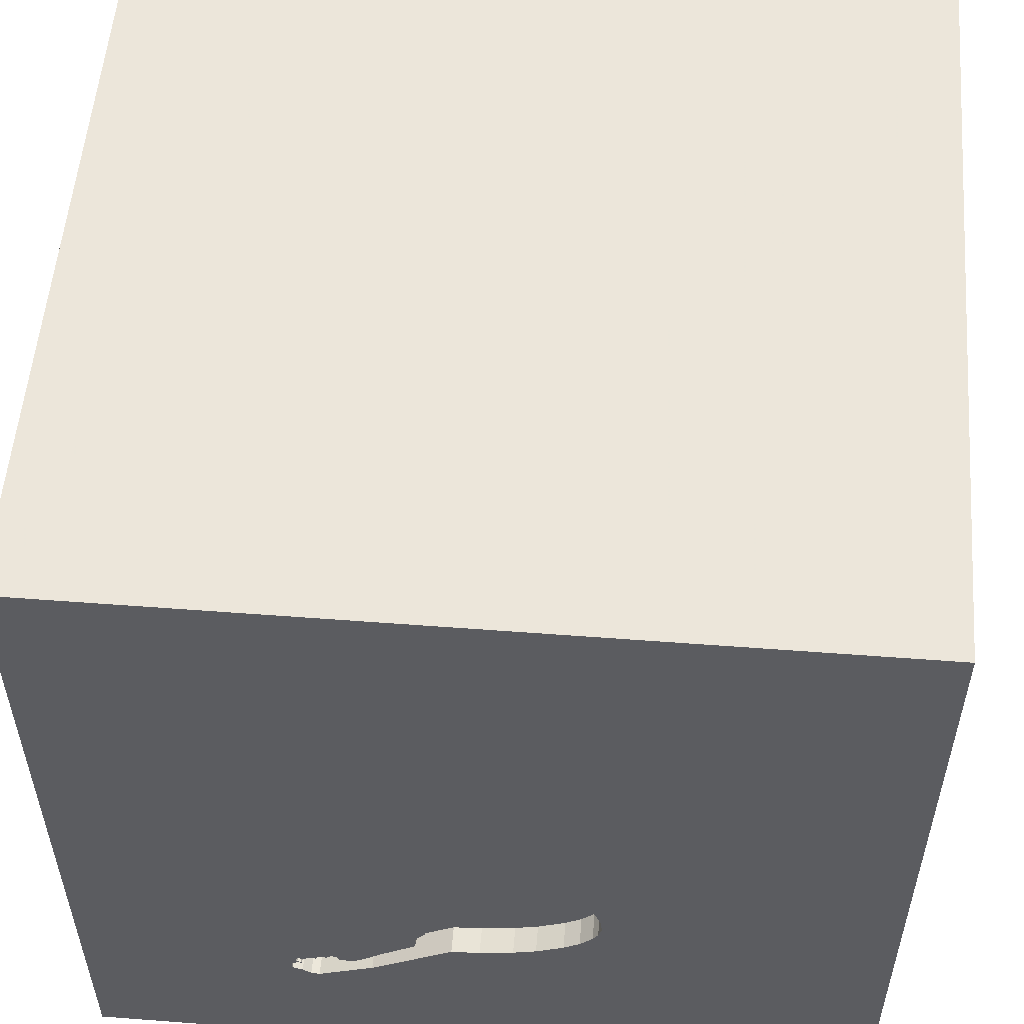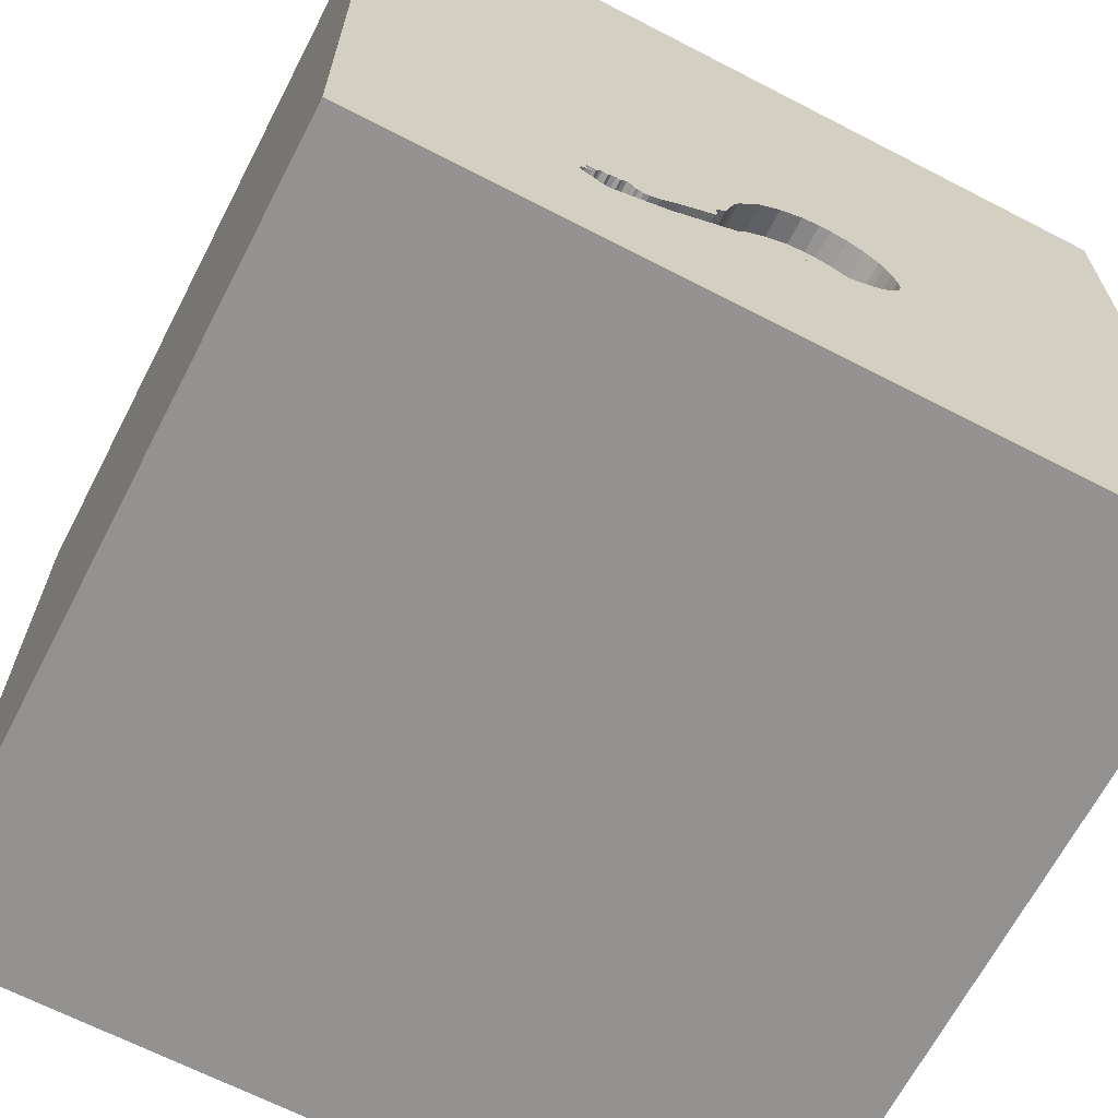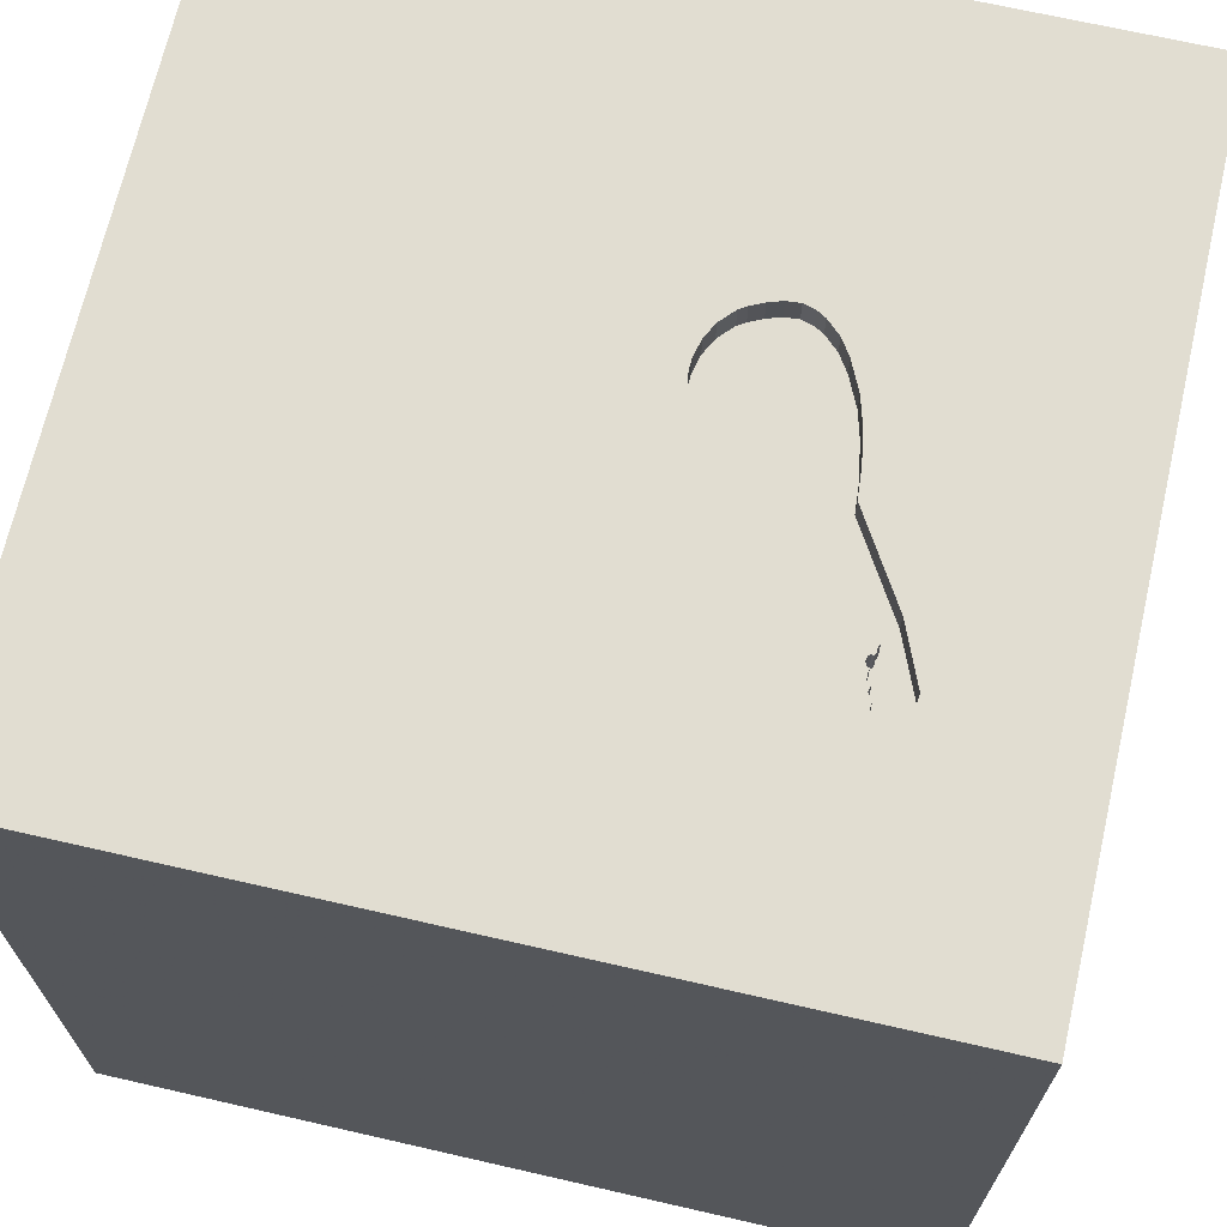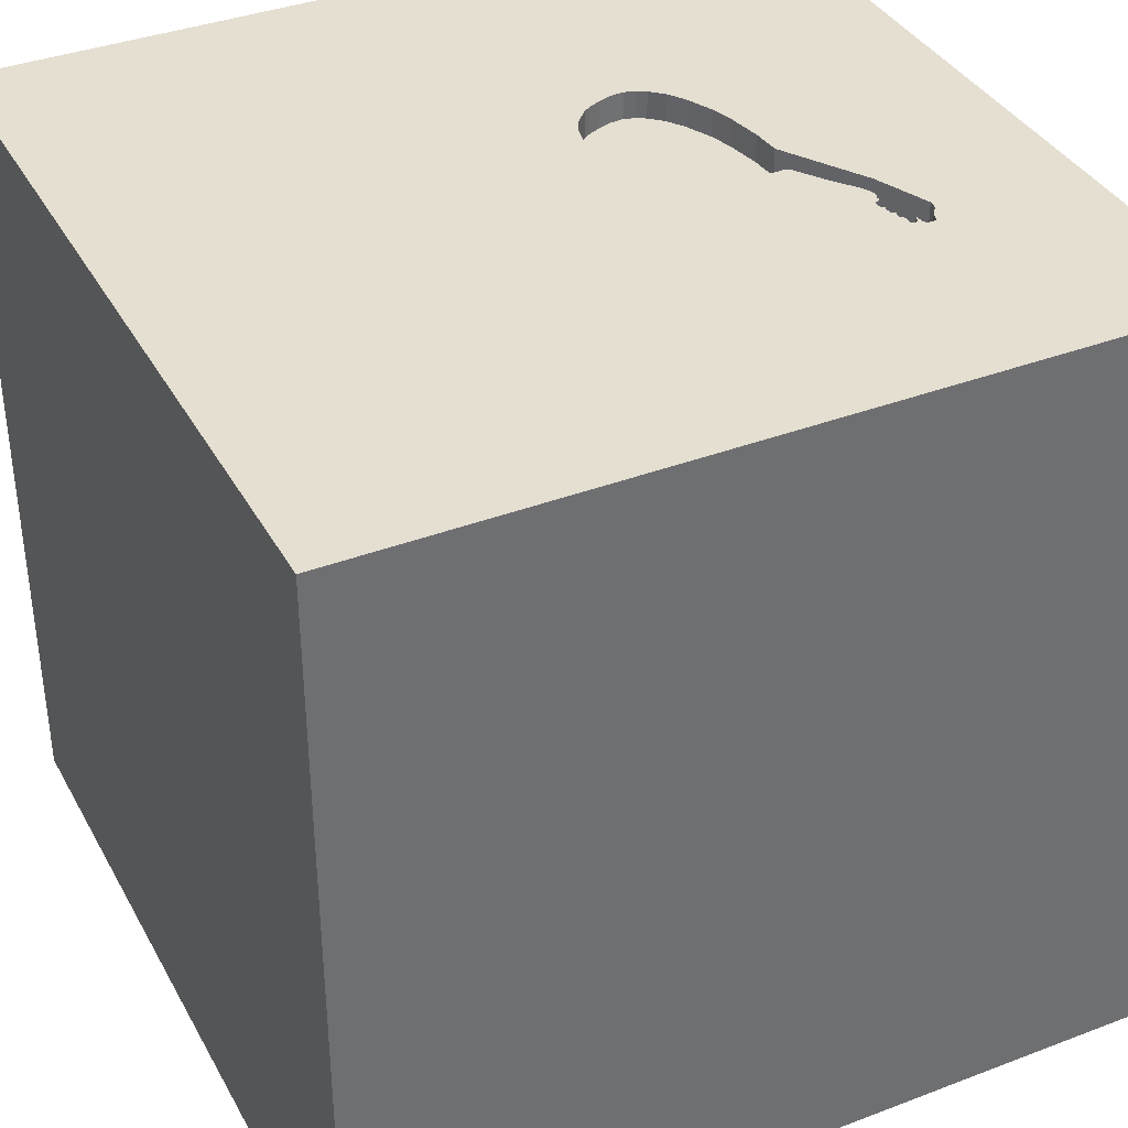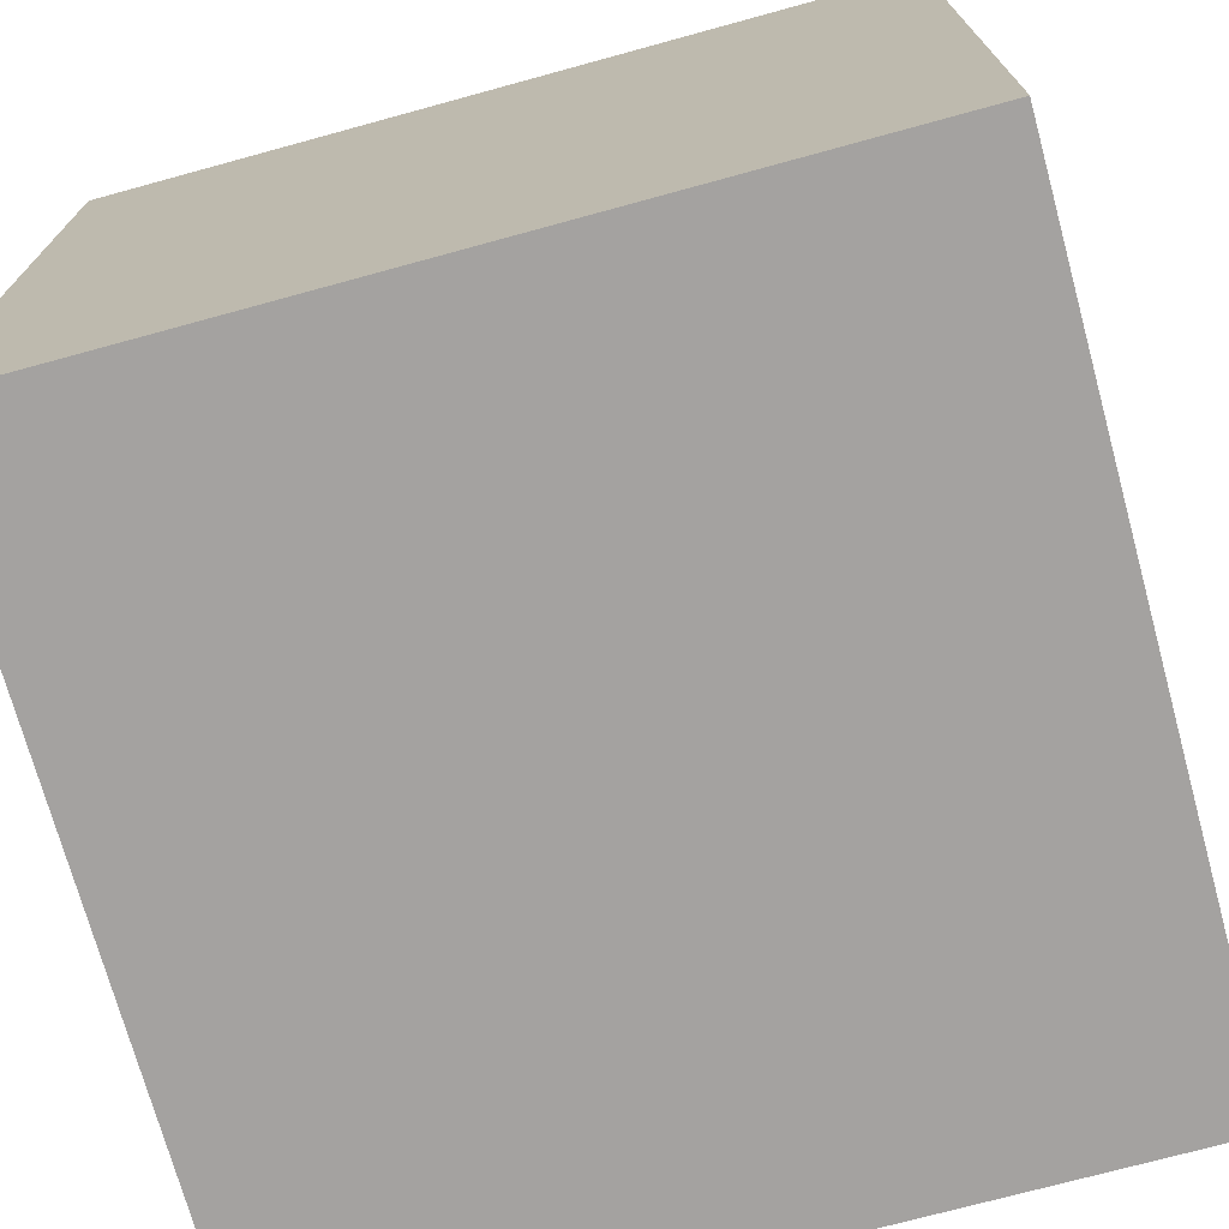
<metadata>
{"format":"obj","ext":"obj","renderer":"f3d","projection":"perspective","resolution":1024,"background":"white","views":[{"elev":54.6,"azim":-175.4,"up":"+Z"},{"elev":-66.4,"azim":152.6,"up":"+Z"},{"elev":68.8,"azim":102.9,"up":"+Y"},{"elev":37.4,"azim":64.0,"up":"+Y"},{"elev":-72.7,"azim":105.3,"up":"+Z"}]}
</metadata>
<code>
o guitar_146
v 0.6031 1.5 -0.8214
v 0.6031 1.4 -0.8214
v -0.1724 1.5 -0.1707
v 0.7078 1.5 -0.9118
v 0.7078 1.4 -0.9118
v -0.02327 1.5 -0.2238
v -0.4432 1.5 -0.4325
v -1.081 0.625 -1.5
v -0.8333 1.042 1.5
v -0.9375 -0.3451 -1.5
v -0.8333 -1.5 -1.042
v -1.094 -1.5 -0.02604
v -0.5859 -1.5 1.172
v -0.6771 -1.5 -0.5208
v -0.8333 -1.5 1.5
v -1.107 -1.5 0.8594
v -0.5469 1.5 0.2344
v -1.042 -1.113 -1.5
v -0.7812 -0.625 1.5
v 0.4907 1.5 -0.8377
v 0.585 1.5 -0.819
v 0.2311 1.5 -0.6111
v -0.3836 1.5 -0.2616
v -0.3836 1.4 -0.2616
v 0.1599 1.5 -0.4442
v 0.1599 1.4 -0.4442
v -0.3087 1.5 -0.5942
v 0.6663 1.5 -0.8785
v -0.4392 1.5 -0.3841
v -0.4392 1.4 -0.3841
v 0.6794 1.5 -0.845
v 0.6794 1.4 -0.845
v 0.5633 1.5 -0.8125
v -0.412 1.5 -0.3119
v 0.1823 -0.7812 1.5
v 0.4427 0.1562 1.5
v 0.651 1.185 1.5
v 0.625 -1.5 0.4167
v 0.4687 -1.5 -0
v 0.1562 -1.5 -0.4427
v -0.1562 -1.5 -1.5
v 0.1562 -1.5 -1.198
v 0.1302 -1.5 1.5
v 0.5208 -1.5 0.8333
v 0.01953 0.8333 -1.5
v 0.625 0.625 1.5
v 0.4027 1.5 -0.8795
v 0.3809 1.5 0
v 0.1042 1.5 1.042
v -0.1042 1.5 -1.5
v 0.4687 1.5 -1.25
v 0.1042 1.5 1.5
v 0.2991 1.5 -0.7147
v 0.1562 -1.25 1.5
v 0.5729 -0.3646 1.5
v 0.6412 1.5 -0.8332
v 0.6412 1.4 -0.8332
v 0.7041 1.5 -0.9253
v 0.7041 1.4 -0.9253
v -0.107 1.5 -0.1823
v -0.107 1.4 -0.1823
v 0.5085 1.5 -0.8303
v 0.2315 1.5 -0.6483
v 0.2315 1.4 -0.6483
v 0.519 1.5 -0.8323
v 0.7063 1.5 -0.9172
v 0.4726 1.5 -0.8353
v 0.4726 1.4 -0.8353
v 0.633 1.5 -0.8305
v 0.633 1.4 -0.8305
v -0.1562 -0.9375 -1.5
v 0 0.4687 1.5
v -0.2344 -0.3255 1.5
v 0.02604 1.094 1.5
v -0.3125 -1.5 0.1302
v 0 -1.5 0.6771
v -0.03906 -1.5 1.276
v -0.1247 1.5 -0.6651
v -0.1432 1.5 -0.957
v 0.6527 1.5 -0.8475
v 0.2311 1.4 -0.6111
v 0.2386 1.5 -0.6738
v 0.2386 1.4 -0.6738
v 0.7812 -0.8984 -1.5
v 0.8984 0.2474 -1.5
v 1.217 0.6641 1.5
v 1.224 -0.1562 1.5
v 1.12 1.042 -1.5
v 1.5 1.5 1.5
v 1.198 -0.625 1.5
v 1.276 -1.5 -0.7812
v 1.224 -1.5 0.599
v 1.068 -1.5 -0.1302
v 1.5 -1.5 1.5
v 1.5 1.5 -1.5
v -0.3319 1.5 -0.2149
v -0.3319 1.4 -0.2149
v 0.1968 1.5 -0.5684
v 0.1968 1.4 -0.5684
v 0.6527 1.4 -0.8475
v -0.001359 1.5 -0.6881
v -0.001359 1.4 -0.6881
v 0.5492 1.5 -0.8065
v 0.5492 1.4 -0.8065
v 0.533 1.5 -0.811
v 0.533 1.4 -0.811
v 0.5085 1.4 -0.8303
v 0.6678 1.5 -0.9378
v 0.6678 1.4 -0.9378
v 0.05695 1.5 -0.2886
v 0.05695 1.4 -0.2886
v 0.4312 1.5 -0.8119
v -0.5469 0.2083 1.5
v -0.5469 -1.5 0.5208
v -0.4948 -1.5 -1.224
v -0.3385 -1.146 1.5
v -1.5 -0.625 -0.8333
v -1.5 -1.094 0.5469
v -1.5 -0.8333 1.042
v -1.5 -0.7552 -1.25
v -1.5 -1.172 -0.599
v -1.5 0.5729 0.2344
v -1.5 0.1302 -0.3125
v -1.5 0.2083 1.25
v -1.5 0.651 -0.7682
v -1.5 0.1823 0.7812
v -1.5 -0.1562 -1.5
v -1.5 0.1042 1.5
v -1.5 0.1042 -1.094
v -1.5 -0.1042 0.1562
v -1.5 1.224 -1.042
v -1.5 1.185 -0.1823
v -1.5 1.5 1.5
v -1.5 -0.5599 0.1823
v -1.5 -0.4687 -0.4167
v -1.5 -1.5 0.1042
v -1.5 -1.5 1.5
v -1.5 -1.5 -1.5
v -1.5 0.9245 0.5729
v -1.5 0.8333 -1.5
v -1.5 0.625 -1.25
v -1.5 1.5 -1.5
v -1.5 1.5 -0.1302
v -1.5 1.5 0.8333
v -1.5 -1.276 0.05208
v -1.5 -0.3646 1.094
v -1.5 0.8333 1.198
v -1.5 0.7292 -0.4167
v 0.6057 1.5 -0.965
v 0.6057 1.4 -0.965
v 0.5058 1.5 -0.923
v 0.637 1.5 -0.9613
v 0.637 1.4 -0.9613
v 0.5711 1.5 -0.8228
v 0.5711 1.4 -0.8228
v 0.5299 1.5 -0.8268
v 0.5299 1.4 -0.8268
v 0.06444 1.5 -0.6934
v 0.6891 1.5 -0.8622
v 0.6891 1.4 -0.8622
v 0.625 -1.042 1.5
v 0.625 -1.5 -0.625
v 0.6771 -1.5 1.276
v 0.8333 -1.5 -1.5
v 0.8333 -1.5 -1.25
v 0.7044 1.5 -0.8903
v 0.528 1.5 -0.8199
v 0.6896 1.5 -0.882
v 0.6896 1.4 -0.882
v -0.275 1.5 -0.1867
v -0.275 1.4 -0.1867
v 0.1805 1.5 -0.5136
v -0.3667 1.5 -0.5556
v -0.3667 1.4 -0.5556
v -0.4316 1.5 -0.4741
v -0.4316 1.4 -0.4741
v 0.528 1.4 -0.8199
v 1.5 -1.5 -1.5
v -0.2143 1.5 -0.1723
v 0.6866 1.5 -0.8667
v 0.3611 1.5 -0.7567
v 0.3611 1.4 -0.7567
v 1.5 -0.8333 -1.5
v 1.5 -0.7552 -1.217
v 1.5 0.03906 -0.9017
v 1.5 0.4036 0.9473
v 1.5 0.4427 -0.2083
v 1.5 0.1302 -1.5
v 1.5 -0.1302 1.5
v 1.5 1.224 -0.625
v 1.5 1.12 0.5469
v 1.5 -0.2995 0.1693
v 1.5 -0.804 1.09
v 1.5 -1.5 -0.8333
v 1.5 -1.5 0.1302
v 1.5 0.8333 1.5
v 1.5 1.5 -0.1302
v 1.5 1.5 0.8333
v 1.5 -1.263 -0.6771
v 1.5 -1.029 0.02604
v -0.4128 1.5 -0.5062
v 0.3962 1.5 -0.7843
v 0.103 1.5 -0.6965
v 0.4312 1.4 -0.8119
v -0.2143 1.4 -0.1723
v -1.198 0.3906 1.5
v -1.198 -0.1042 1.5
v -1.198 -0.7292 1.5
v -1.198 -1.5 0.4167
v -1.25 -1.5 -0.4427
v -0.9766 1.5 -0.9375
v -1.25 1.5 0.1042
v -1.003 1.5 0.9635
v 0.103 1.4 -0.6965
v -0.1724 1.4 -0.1707
v 0.1414 1.5 -0.4046
v 0.6779 1.5 -0.8803
v 0.235 1.5 -0.625
v 0.6696 1.5 -0.8726
v 0.6696 1.4 -0.8726
v 0.6841 1.5 -0.8711
v 0.6853 1.5 -0.8484
v 0.6853 1.4 -0.8484
v 0.6841 1.4 -0.8711
v -0.4167 1.042 1.5
v -0.3577 1.5 -0.2383
v 0.6122 1.5 -0.8363
v 0.6122 1.4 -0.8363
v 1.172 1.5 -0.8203
v 0.9896 1.5 -0.3906
v 1.035 1.5 0.8171
v -0.4128 1.4 -0.5062
v 0.6663 1.4 -0.8785
v 0.214 1.5 -0.5897
v -0.3087 1.4 -0.5942
v -0.4009 1.5 -0.2889
v -0.4009 1.4 -0.2889
v -0.1247 1.4 -0.6651
v -0.423 1.5 -0.3348
v -0.423 1.4 -0.3348
v 0.4027 1.4 -0.8795
v 0.585 1.4 -0.819
v 0.1414 1.4 -0.4046
v 0.7044 1.4 -0.8903
v -0.2085 1.5 -0.6411
v 0.519 1.4 -0.8323
v -0.2085 1.4 -0.6411
v -0.02327 1.4 -0.2238
v 0.235 1.4 -0.625
v 0.5633 1.4 -0.8125
v -0.4432 1.4 -0.4325
v 0.4907 1.4 -0.8377
f 137 13 15
f 15 116 137
f 128 119 137
f 119 118 137
f 118 136 137
f 208 128 137
f 128 146 119
f 136 16 137
f 16 13 137
f 136 209 16
f 43 116 15
f 116 208 137
f 118 145 136
f 13 43 15
f 116 19 208
f 208 207 128
f 13 77 43
f 19 207 208
f 128 124 146
f 43 54 116
f 136 12 209
f 207 206 128
f 146 118 119
f 209 114 16
f 16 114 13
f 146 134 118
f 116 73 19
f 134 145 118
f 136 210 12
f 13 76 77
f 124 126 146
f 145 121 136
f 12 114 209
f 114 76 13
f 43 161 54
f 54 35 116
f 116 35 73
f 19 113 207
f 133 124 128
f 126 134 146
f 121 138 136
f 12 75 114
f 77 163 43
f 94 161 43
f 73 113 19
f 206 133 128
f 133 147 124
f 138 210 136
f 163 94 43
f 134 121 145
f 76 44 77
f 77 44 163
f 161 35 54
f 113 206 207
f 124 139 126
f 126 130 134
f 134 135 121
f 75 76 114
f 147 139 124
f 210 14 12
f 12 14 75
f 206 9 133
f 130 135 134
f 135 117 121
f 76 38 44
f 113 9 206
f 126 122 130
f 138 14 210
f 75 38 76
f 161 55 35
f 35 55 73
f 139 122 126
f 122 123 130
f 117 120 121
f 120 138 121
f 138 11 14
f 55 36 73
f 130 123 135
f 14 40 75
f 94 90 161
f 73 72 113
f 113 225 9
f 133 139 147
f 75 39 38
f 44 92 163
f 90 55 161
f 36 72 73
f 40 39 75
f 38 92 44
f 92 94 163
f 213 144 133
f 123 117 135
f 11 115 14
f 72 225 113
f 115 40 14
f 138 115 11
f 122 148 123
f 123 129 117
f 120 127 138
f 10 18 138
f 90 87 55
f 55 87 36
f 36 46 72
f 72 74 225
f 144 139 133
f 139 132 122
f 148 125 123
f 129 120 117
f 10 138 127
f 138 41 115
f 115 42 40
f 40 162 39
f 39 93 38
f 225 133 9
f 18 41 138
f 93 92 38
f 94 189 90
f 225 52 133
f 49 213 133
f 132 148 122
f 125 129 123
f 71 18 10
f 92 195 94
f 200 193 94
f 193 189 94
f 189 87 90
f 46 74 72
f 49 133 52
f 17 213 49
f 212 144 213
f 144 143 139
f 162 93 39
f 200 94 195
f 192 193 200
f 87 86 36
f 17 212 213
f 212 143 144
f 143 132 139
f 129 127 120
f 71 41 18
f 86 46 36
f 74 52 225
f 8 10 127
f 45 71 10
f 41 42 115
f 42 162 40
f 93 195 92
f 186 189 193
f 46 37 74
f 48 17 49
f 192 186 193
f 125 141 129
f 48 170 17
f 132 125 148
f 42 165 162
f 162 91 93
f 189 86 87
f 37 52 74
f 179 170 48
f 3 179 48
f 48 60 3
f 226 23 17
f 17 170 96
f 96 226 17
f 211 212 17
f 211 143 212
f 132 131 125
f 6 60 48
f 110 6 48
f 211 17 23
f 236 34 211
f 211 23 236
f 141 127 129
f 45 10 8
f 85 71 45
f 84 41 71
f 199 200 195
f 185 192 200
f 187 186 192
f 86 37 46
f 211 34 239
f 239 29 211
f 125 131 141
f 141 140 127
f 85 84 71
f 41 165 42
f 165 91 162
f 91 195 93
f 189 196 86
f 216 110 48
f 48 172 25
f 48 25 216
f 211 29 7
f 175 201 211
f 211 7 175
f 143 131 132
f 8 127 140
f 41 164 165
f 91 194 195
f 186 196 189
f 53 63 218
f 22 234 98
f 22 98 172
f 53 218 22
f 22 172 48
f 22 48 53
f 211 201 173
f 211 173 27
f 143 142 131
f 84 164 41
f 199 195 194
f 185 200 199
f 187 192 185
f 191 186 187
f 86 89 37
f 37 89 52
f 231 49 52
f 231 48 49
f 53 82 63
f 245 79 27
f 211 142 143
f 131 140 141
f 88 85 45
f 196 89 86
f 231 52 89
f 229 66 4
f 69 48 230
f 230 229 4
f 168 217 28
f 28 219 221
f 221 180 159
f 230 4 166
f 168 28 221
f 230 166 168
f 168 221 159
f 31 80 56
f 230 168 159
f 31 56 69
f 230 159 222
f 31 69 230
f 230 222 31
f 181 53 48
f 112 202 181
f 181 48 65
f 62 20 67
f 181 65 62
f 67 112 181
f 62 67 181
f 79 245 78
f 79 211 27
f 190 191 187
f 229 108 58
f 229 58 66
f 69 227 1
f 167 156 65
f 48 69 1
f 48 1 21
f 167 65 48
f 105 167 48
f 48 21 154
f 103 105 48
f 48 154 33
f 48 33 103
f 79 78 101
f 79 101 158
f 184 185 199
f 185 190 187
f 230 48 231
f 108 229 51
f 51 151 149
f 152 108 51
f 51 149 152
f 142 8 140
f 89 196 186
f 47 79 158
f 165 178 91
f 184 199 194
f 95 190 185
f 191 89 186
f 51 47 151
f 158 203 47
f 51 79 47
f 131 142 140
f 164 178 165
f 178 194 91
f 95 51 229
f 50 79 51
f 50 211 79
f 50 45 8
f 95 88 45
f 84 178 164
f 184 194 178
f 197 191 190
f 198 89 191
f 197 230 231
f 197 229 230
f 95 50 51
f 50 142 211
f 50 8 142
f 95 45 50
f 95 85 88
f 188 84 85
f 188 185 184
f 95 197 190
f 197 198 191
f 198 231 89
f 197 231 198
f 95 229 197
f 95 188 85
f 188 183 84
f 183 178 84
f 183 184 178
f 188 184 183
f 95 185 188
f 102 238 243
f 238 102 78
f 243 26 102
f 238 111 243
f 101 78 102
f 78 245 238
f 26 243 25
f 99 102 26
f 238 247 111
f 243 111 216
f 158 101 102
f 102 214 158
f 247 238 245
f 216 25 243
f 25 172 26
f 102 99 214
f 99 26 172
f 172 98 99
f 247 248 111
f 110 216 111
f 214 203 158
f 99 64 214
f 98 234 99
f 235 248 247
f 111 248 110
f 214 241 47
f 47 203 214
f 245 27 235
f 235 247 245
f 99 81 64
f 64 83 214
f 234 22 81
f 81 99 234
f 61 248 235
f 6 110 248
f 182 241 214
f 249 64 81
f 63 82 83
f 83 64 63
f 214 83 182
f 248 61 6
f 235 215 61
f 151 47 241
f 241 150 151
f 182 204 241
f 27 173 174
f 174 235 27
f 64 249 218
f 218 63 64
f 22 218 249
f 249 81 22
f 83 82 53
f 182 83 53
f 53 181 182
f 60 6 61
f 215 235 205
f 61 215 60
f 150 149 151
f 241 252 150
f 202 112 204
f 204 182 202
f 204 68 241
f 237 235 174
f 173 201 174
f 181 202 182
f 215 205 3
f 235 171 205
f 3 60 215
f 150 153 149
f 68 252 241
f 252 246 150
f 112 67 68
f 68 204 112
f 235 237 97
f 174 240 237
f 232 174 201
f 179 3 205
f 171 235 97
f 205 171 179
f 152 149 153
f 233 153 150
f 252 68 20
f 107 246 252
f 246 155 150
f 67 20 68
f 97 237 24
f 240 174 232
f 34 236 237
f 237 240 34
f 96 170 171
f 171 97 96
f 170 179 171
f 108 152 153
f 153 109 108
f 233 109 153
f 228 233 150
f 20 62 252
f 246 107 65
f 107 252 62
f 157 155 246
f 228 150 155
f 226 96 97
f 97 24 226
f 236 23 24
f 24 237 236
f 30 240 232
f 240 239 34
f 201 175 176
f 176 232 201
f 233 169 109
f 233 228 100
f 62 65 107
f 157 250 155
f 65 156 157
f 157 246 65
f 228 155 242
f 23 226 24
f 240 30 239
f 30 232 176
f 175 7 176
f 109 59 108
f 217 168 169
f 169 233 217
f 109 169 5
f 233 100 220
f 70 100 228
f 157 104 250
f 33 154 155
f 155 250 33
f 156 167 157
f 242 2 228
f 242 155 21
f 29 239 30
f 251 30 176
f 251 176 7
f 58 108 59
f 109 5 59
f 28 217 233
f 168 166 169
f 5 169 244
f 233 220 28
f 100 32 220
f 70 57 100
f 70 228 69
f 106 104 157
f 250 104 33
f 154 21 155
f 177 157 167
f 21 1 2
f 2 242 21
f 228 2 227
f 30 251 7
f 7 29 30
f 66 58 59
f 59 5 66
f 244 169 166
f 166 4 5
f 5 244 166
f 219 28 220
f 80 31 32
f 32 100 80
f 220 32 160
f 69 56 57
f 57 70 69
f 56 80 100
f 100 57 56
f 227 69 228
f 104 106 103
f 157 177 106
f 103 33 104
f 167 105 177
f 1 227 2
f 5 4 66
f 221 219 220
f 220 224 221
f 160 224 220
f 160 32 223
f 105 103 106
f 106 177 105
f 31 222 223
f 223 32 31
f 180 221 224
f 224 160 180
f 160 223 159
f 222 159 223
f 159 180 160

</code>
